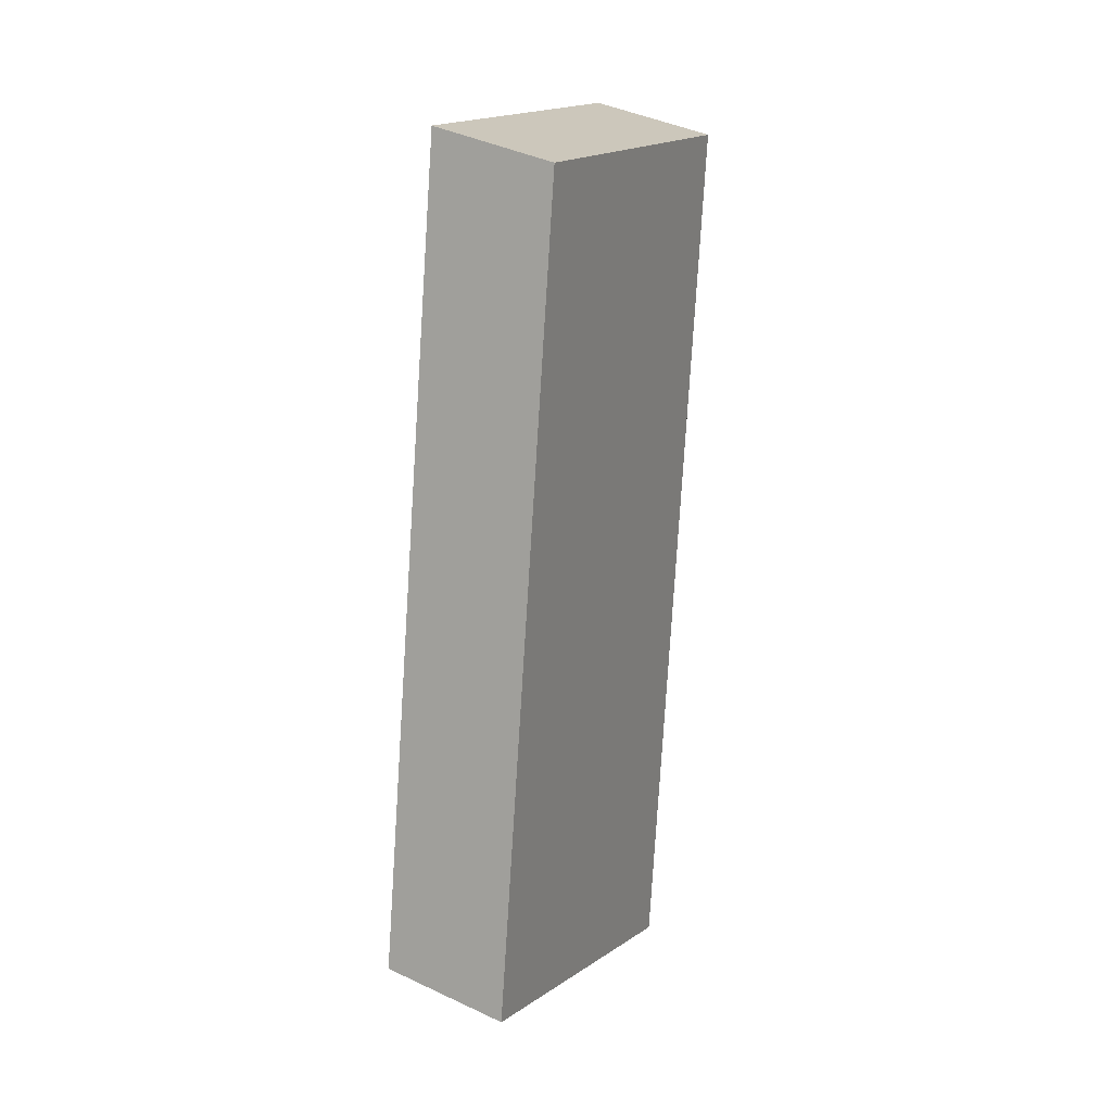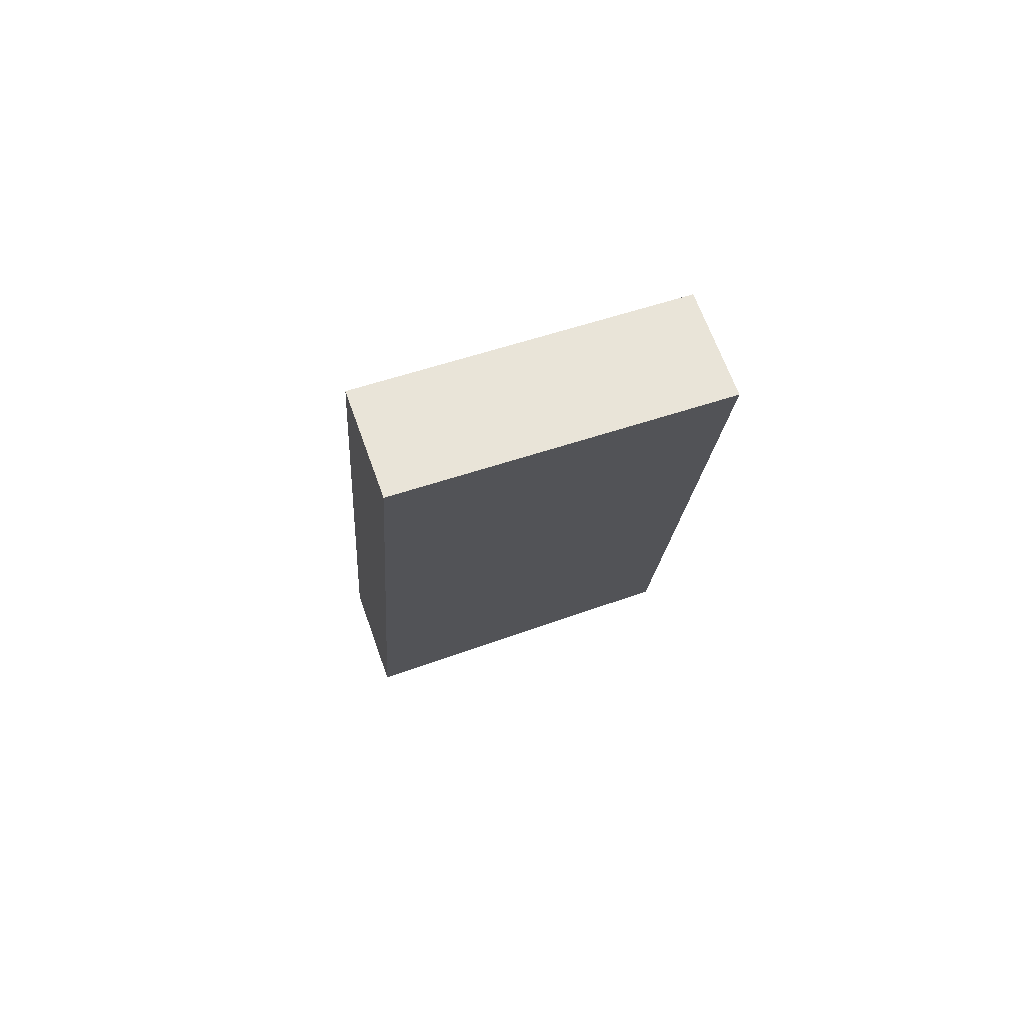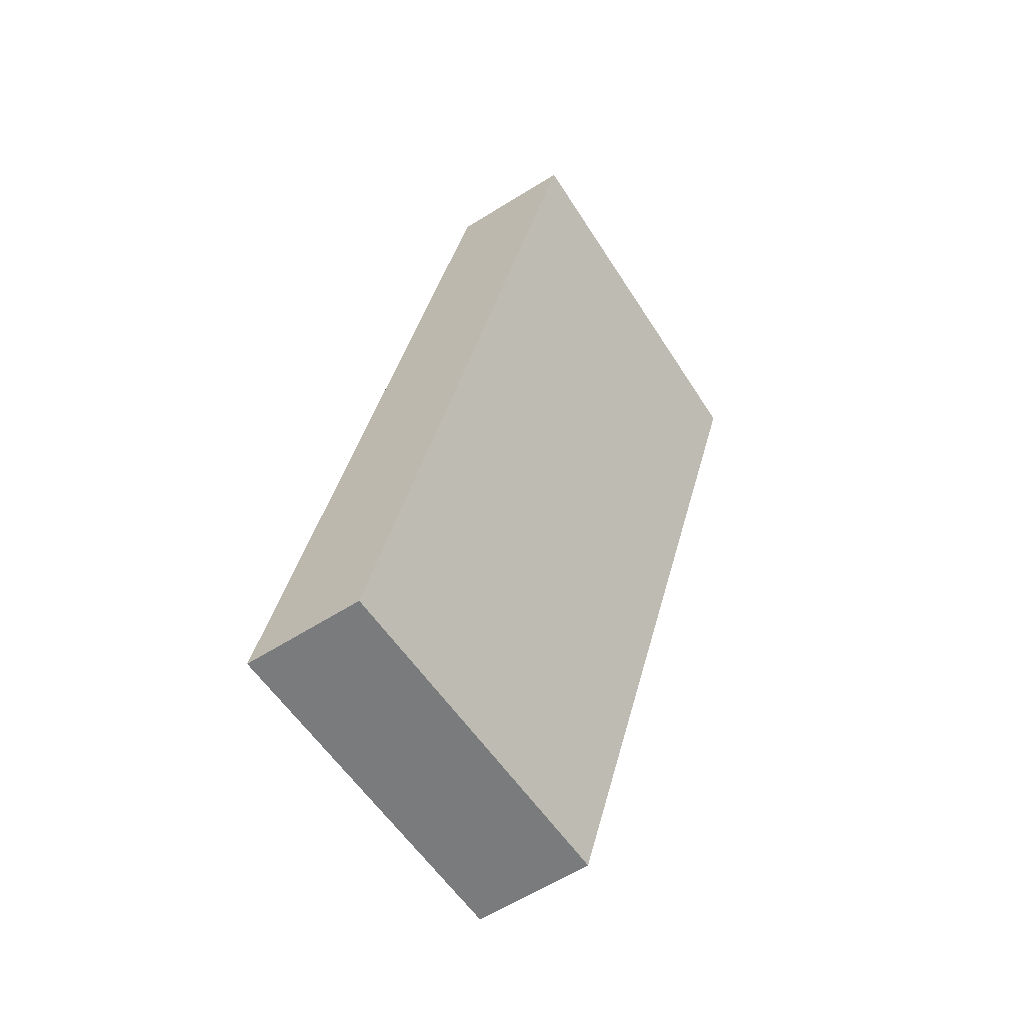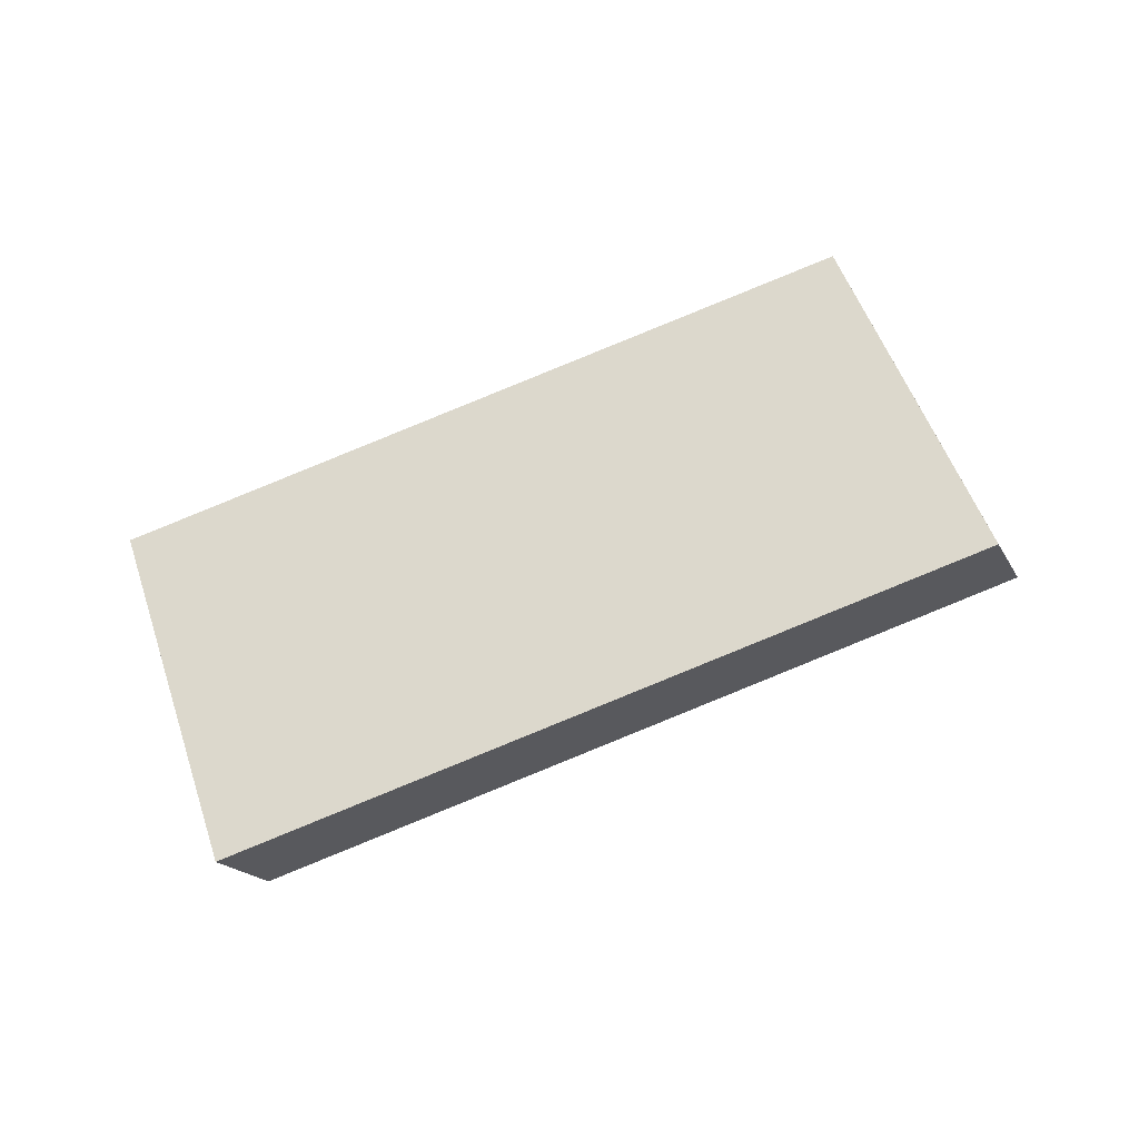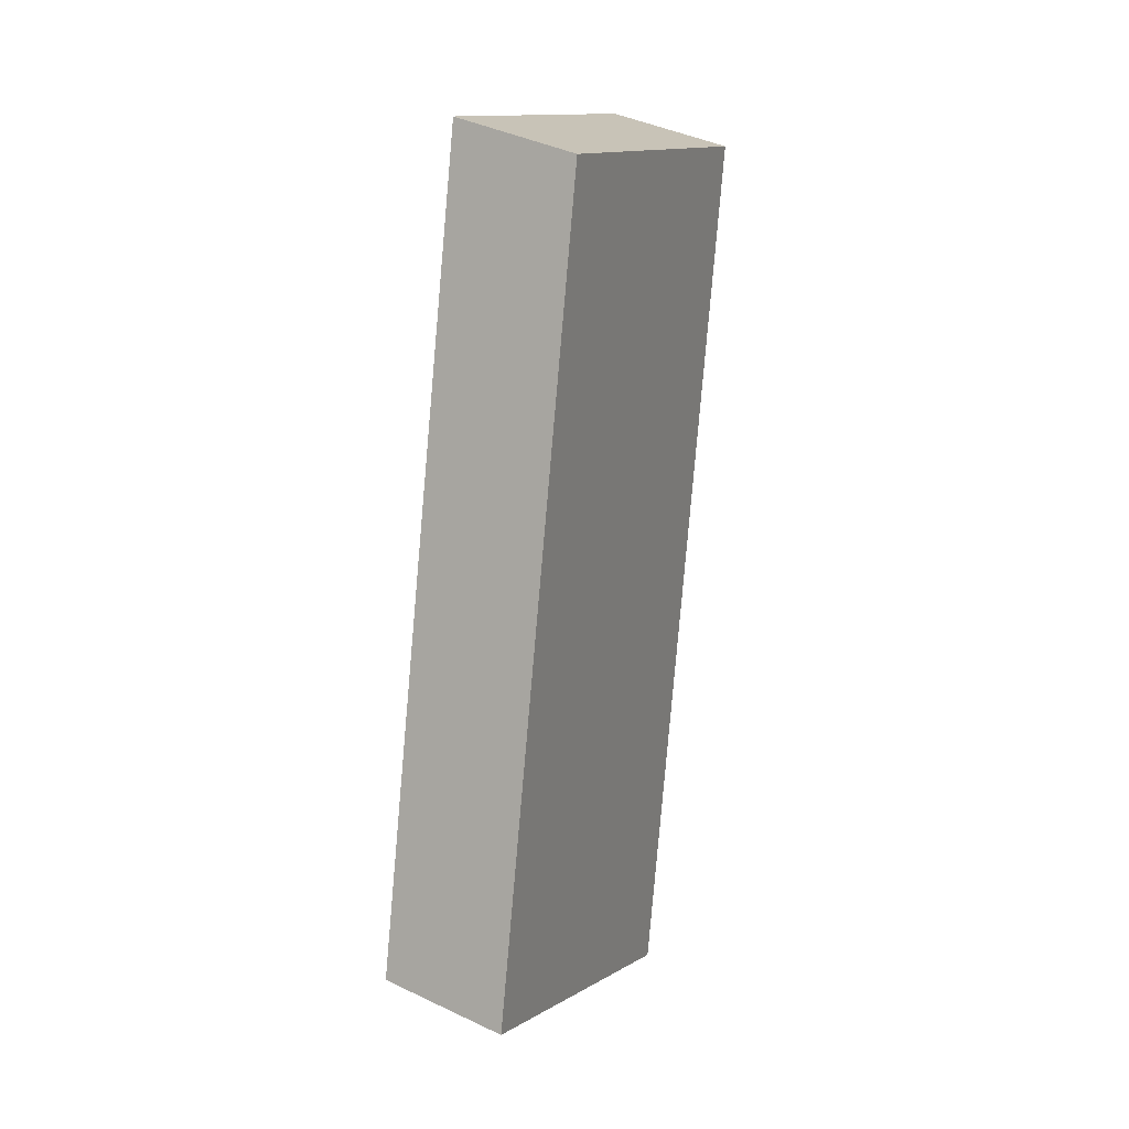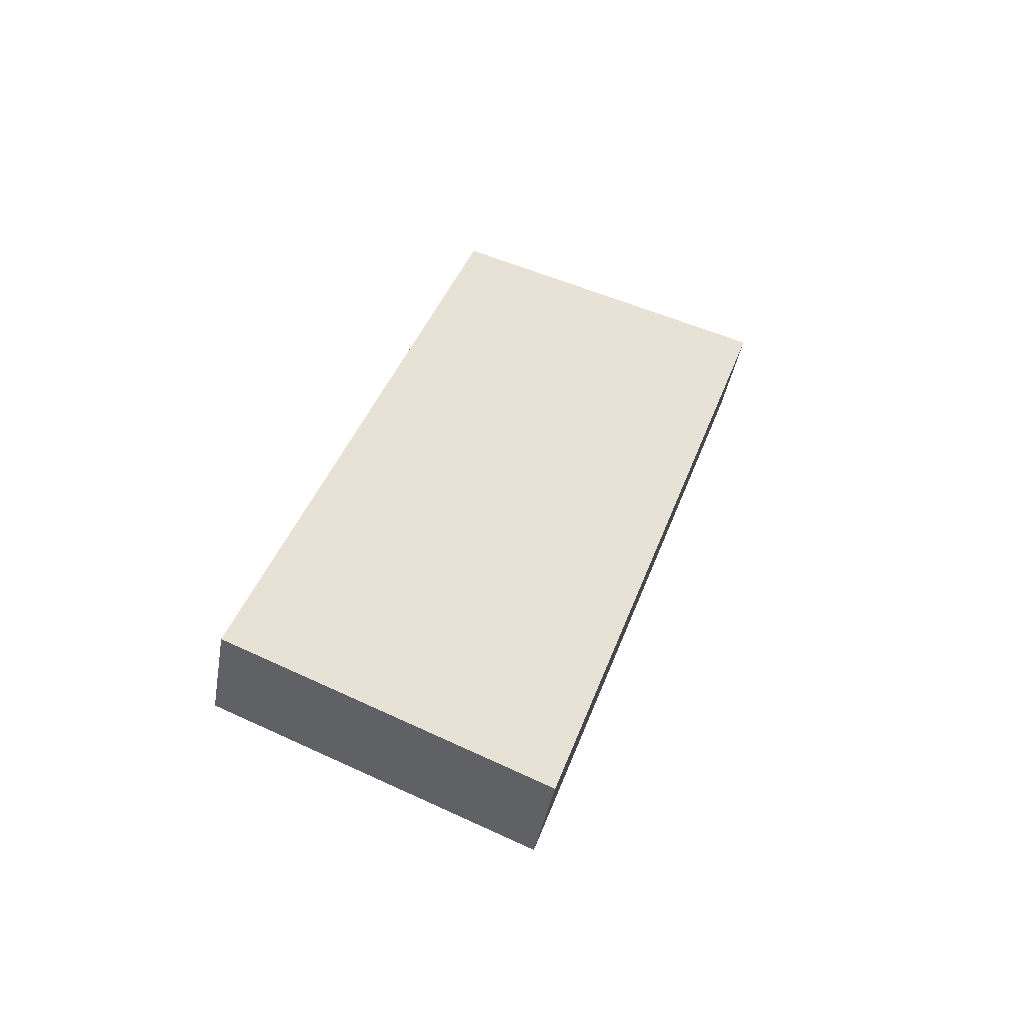
<metadata>
{"format":"obj","ext":"obj","renderer":"f3d","projection":"perspective","resolution":1024,"background":"white","views":[{"elev":-46.6,"azim":102.6,"up":"+Y"},{"elev":-1.8,"azim":-61.0,"up":"+Z"},{"elev":3.7,"azim":-58.3,"up":"+Y"},{"elev":47.5,"azim":-164.8,"up":"+Z"},{"elev":-49.2,"azim":101.0,"up":"+Y"},{"elev":22.6,"azim":140.4,"up":"+Z"}]}
</metadata>
<code>
v 6.829 7.116 -0.9156
v 6.884 7.246 -0.6887
v 7.316 6.542 -0.6926
v 7.371 6.672 -0.4657
v 6.991 6.925 -0.8413
v 7.153 6.733 -0.767
v 7.209 6.863 -0.54
v 7.046 7.055 -0.6144
v 8.309 8.047 -1.362
v 8.358 8.173 -1.133
v 8.724 7.427 -1.117
v 8.773 7.553 -0.8887
v 8.516 7.737 -1.24
v 8.566 7.863 -1.011
v 6.829 7.116 -0.9156
v 8.309 8.047 -1.362
v 8.516 7.737 -1.24
v 7.316 6.542 -0.6926
v 8.724 7.427 -1.117
v 6.991 6.925 -0.8413
v 7.153 6.733 -0.767
v 7.785 6.837 -0.8342
v 8.255 7.132 -0.9758
v 7.815 7.737 -1.213
v 7.322 7.426 -1.065
v 7.316 6.542 -0.6926
v 8.724 7.427 -1.117
v 7.371 6.672 -0.4657
v 8.773 7.553 -0.8887
v 8.255 7.132 -0.9758
v 7.785 6.837 -0.8342
v 7.839 6.966 -0.6067
v 8.306 7.259 -0.7477
v 7.371 6.672 -0.4657
v 8.773 7.553 -0.8887
v 6.884 7.246 -0.6887
v 8.358 8.173 -1.133
v 7.209 6.863 -0.54
v 7.046 7.055 -0.6144
v 8.566 7.863 -1.011
v 8.306 7.259 -0.7477
v 7.839 6.966 -0.6067
v 7.375 7.555 -0.837
v 7.867 7.864 -0.9852
v 6.884 7.246 -0.6887
v 8.358 8.173 -1.133
v 6.829 7.116 -0.9156
v 8.309 8.047 -1.362
v 7.322 7.426 -1.065
v 7.815 7.737 -1.213
v 7.867 7.864 -0.9852
v 7.375 7.555 -0.837
f 1 5 6 3 4 7 8 2
f 13 9 10 14 12 11
f 20 15 25 24 16 17 19 23 22 18 21
f 32 28 26 31 30 27 29 33
f 38 34 42 41 35 40 37 44 43 36 39
f 49 47 45 52 51 46 48 50

</code>
